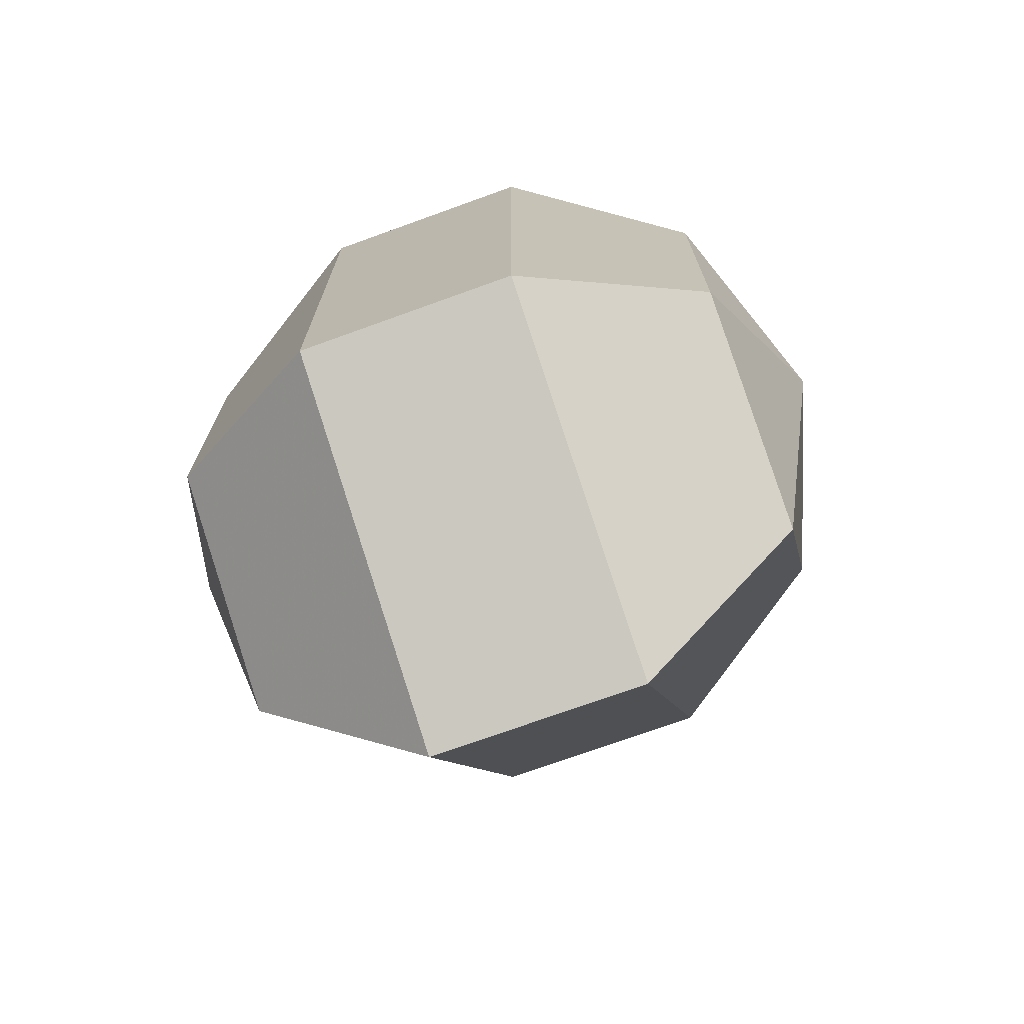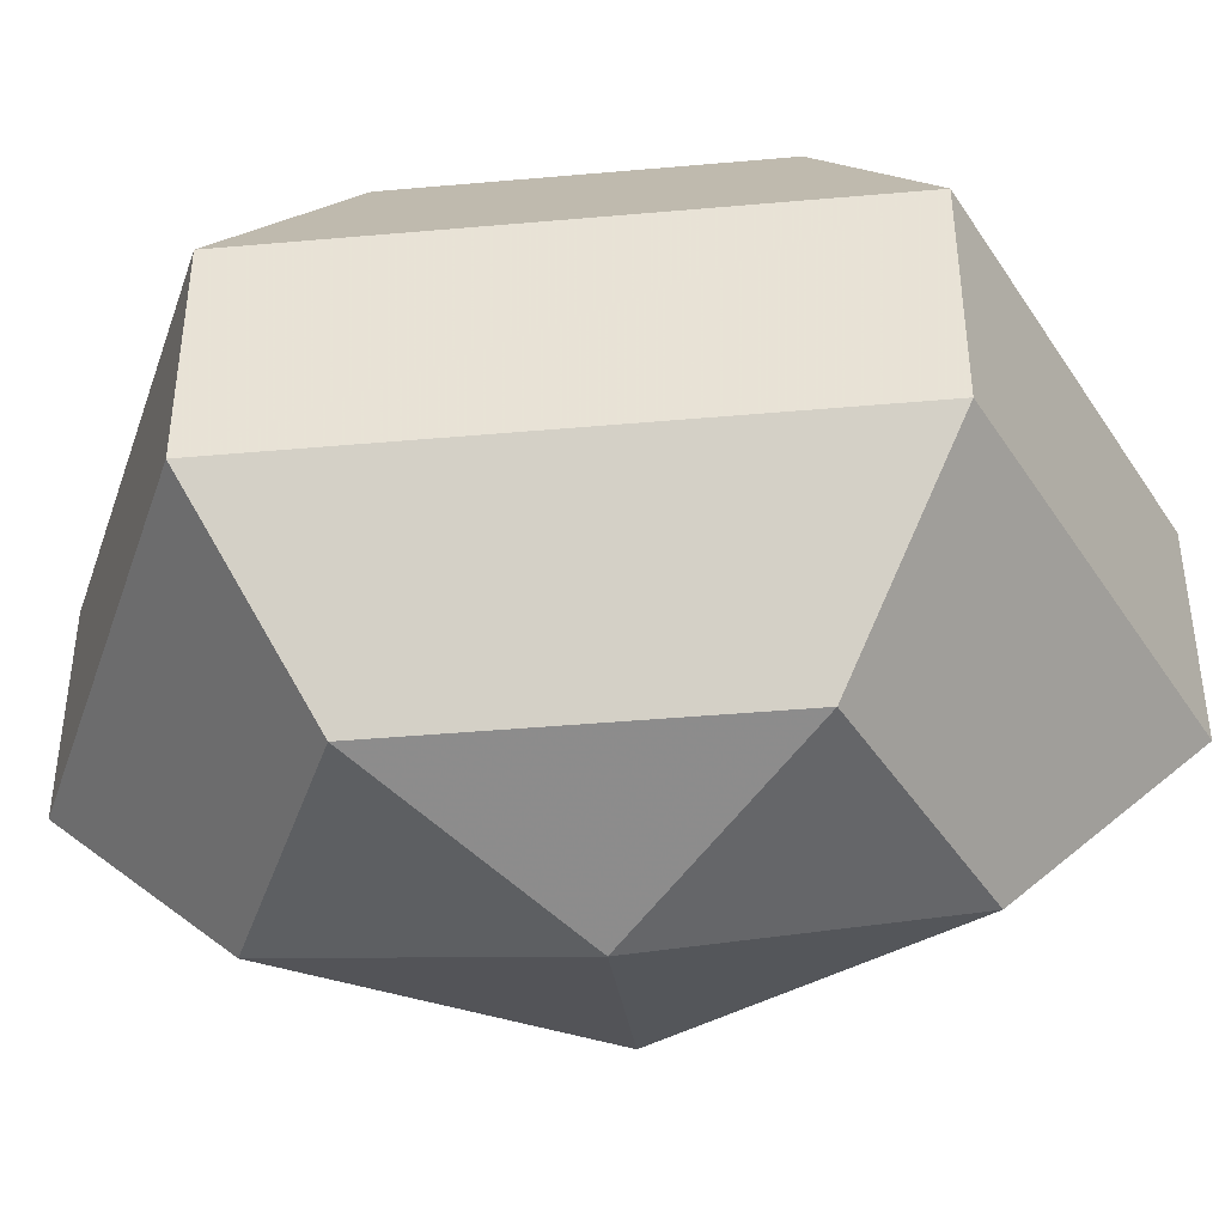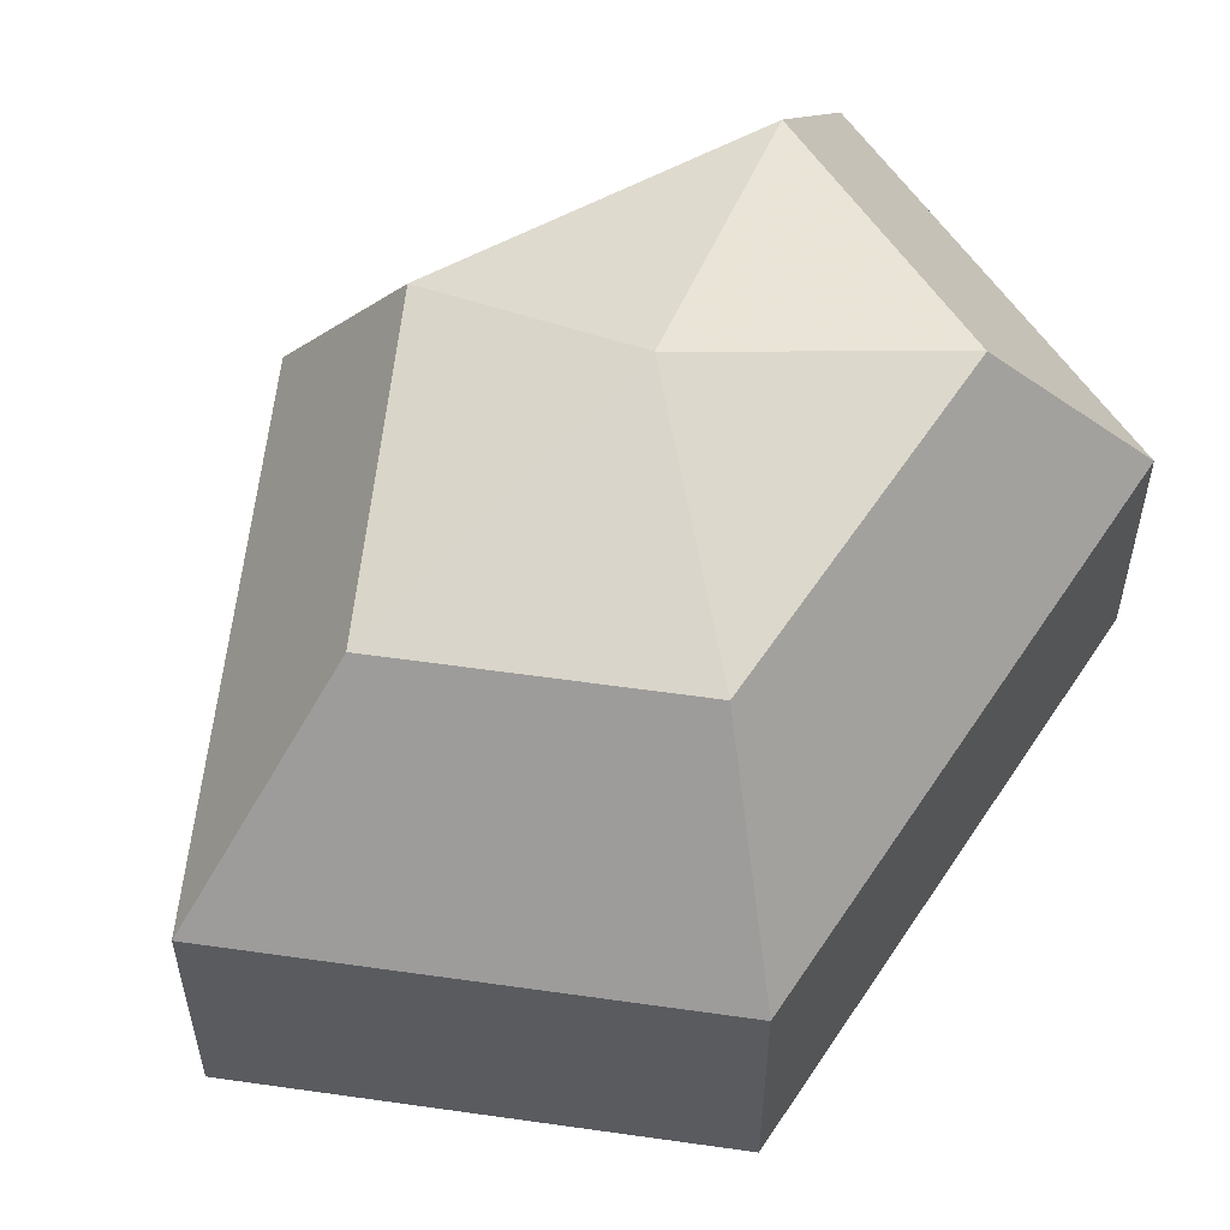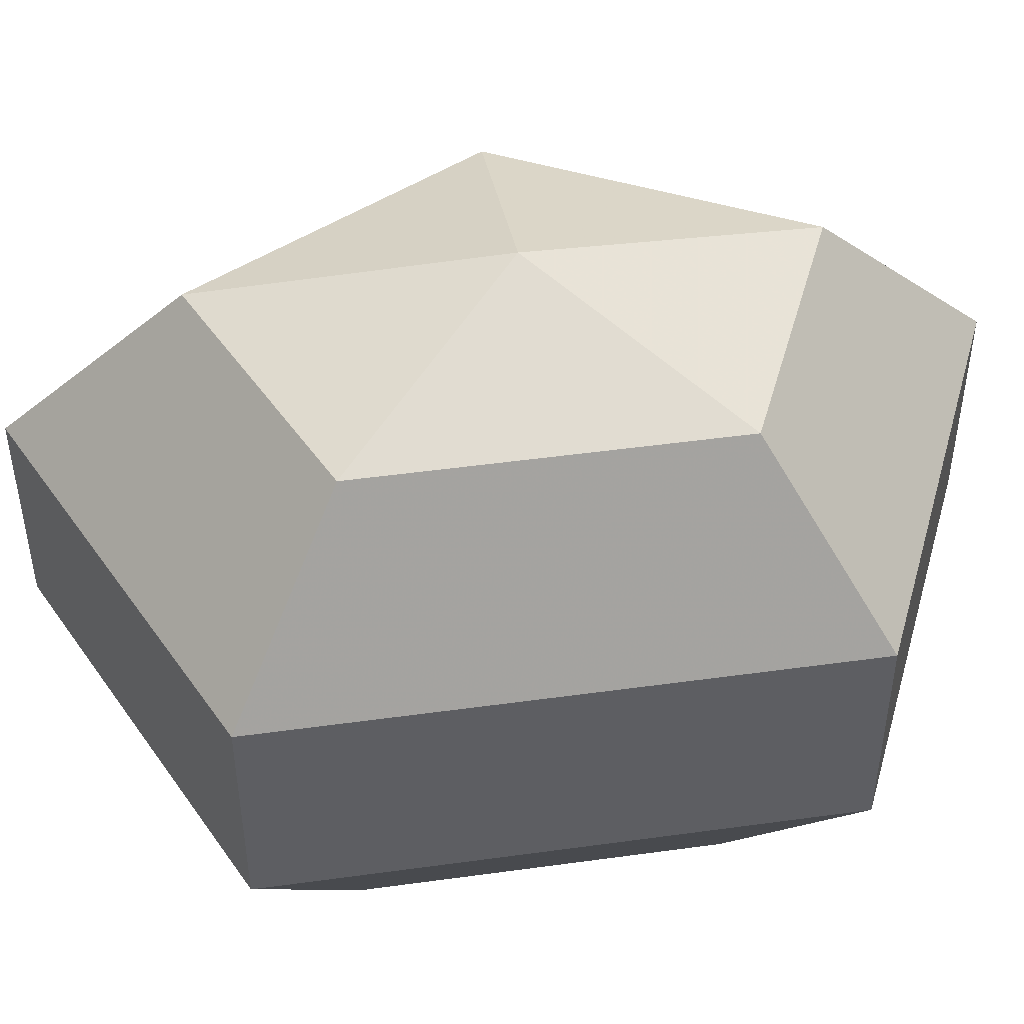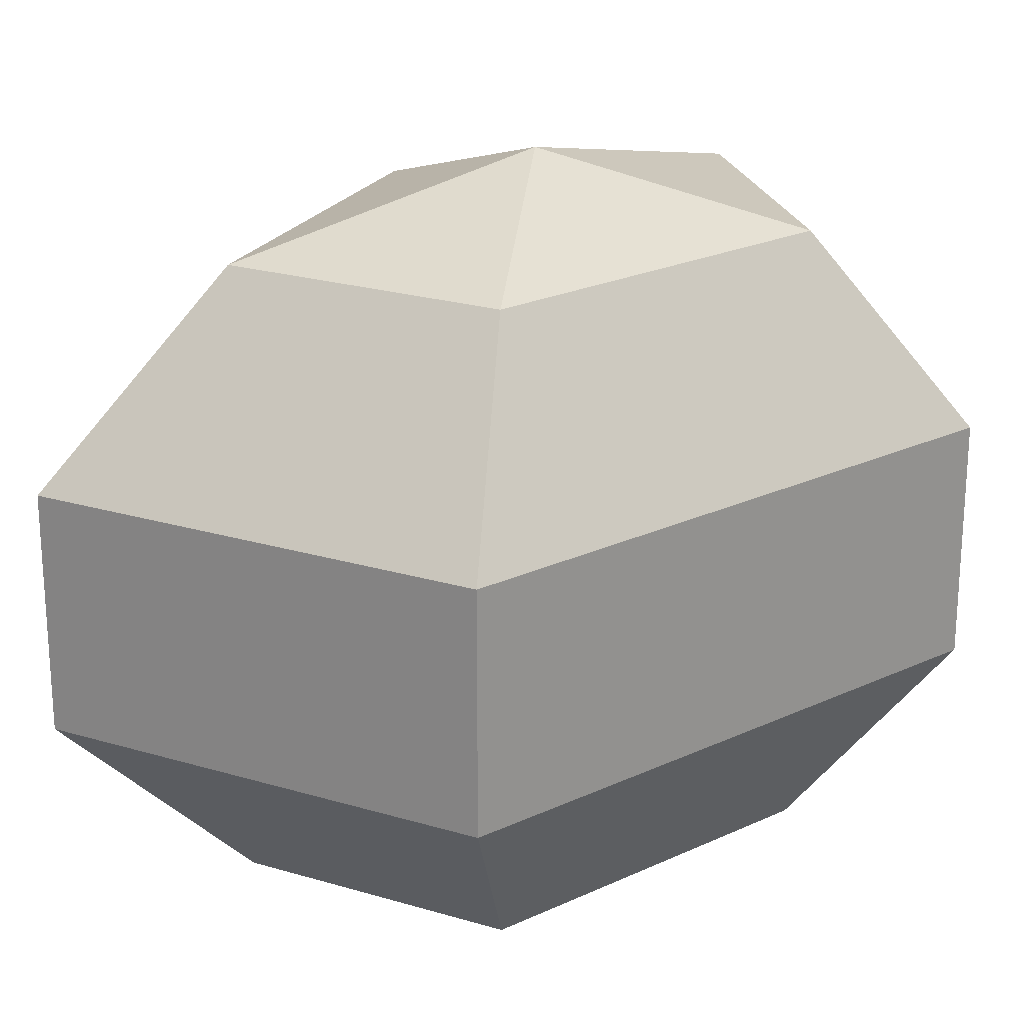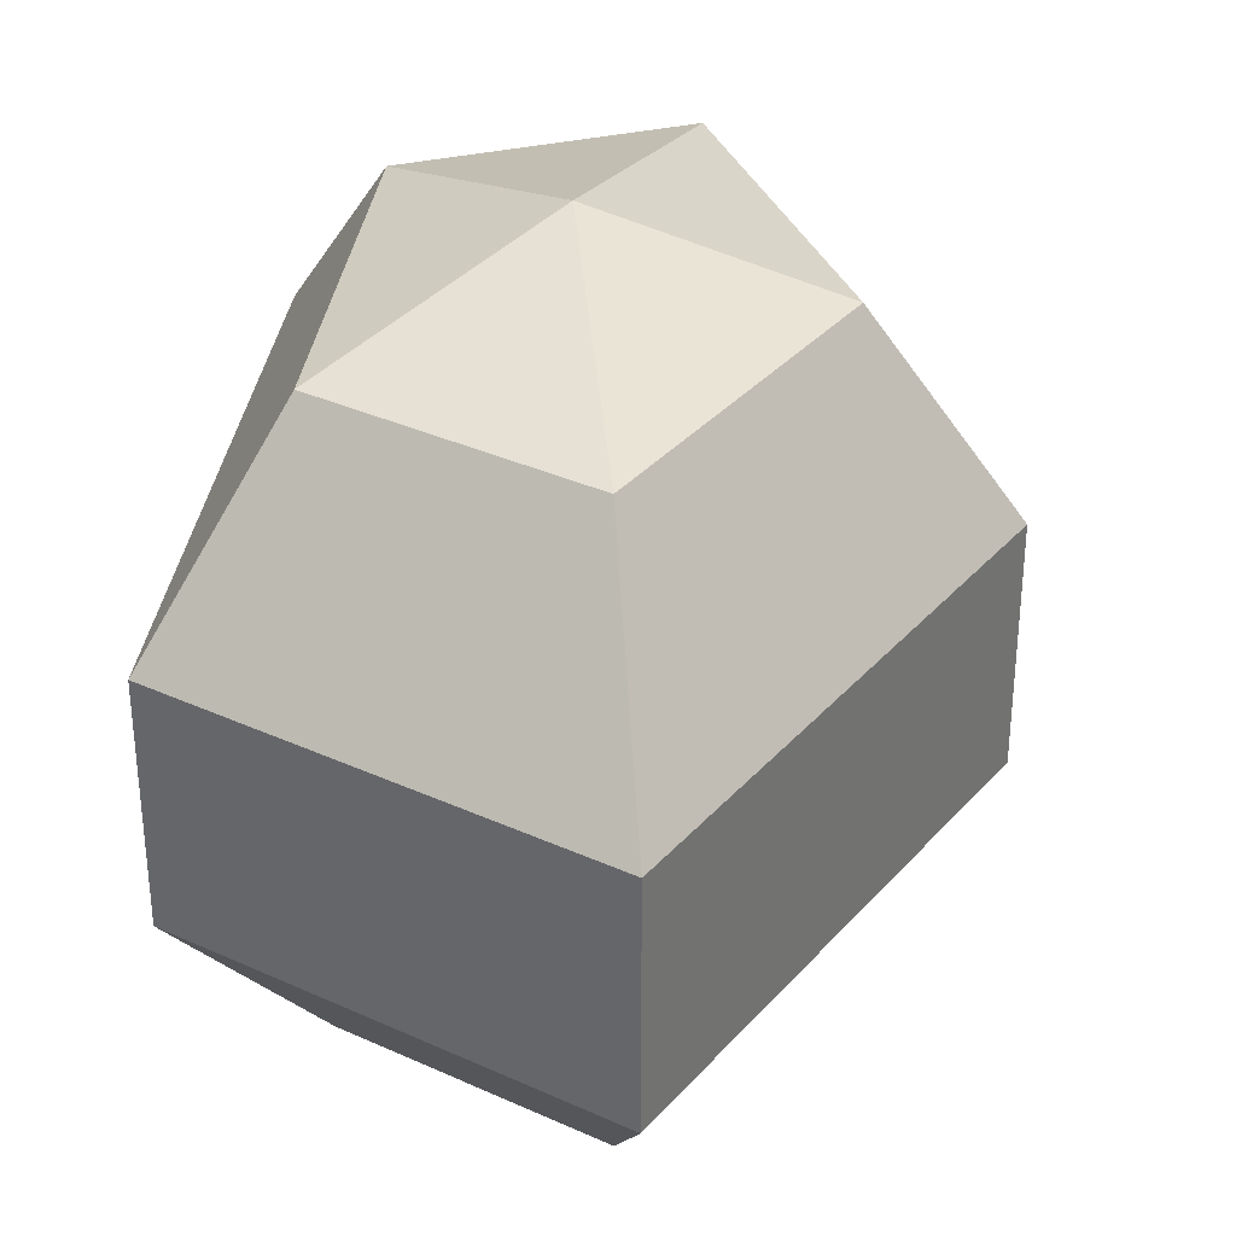
<metadata>
{"format":"obj","ext":"obj","renderer":"f3d","projection":"perspective","resolution":1024,"background":"white","views":[{"elev":-72.9,"azim":109.9,"up":"+Y"},{"elev":-42.8,"azim":96.0,"up":"+Z"},{"elev":57.0,"azim":32.9,"up":"+Z"},{"elev":48.1,"azim":81.2,"up":"+Z"},{"elev":23.0,"azim":51.5,"up":"+Z"},{"elev":34.2,"azim":-172.8,"up":"+Z"}]}
</metadata>
<code>
v 187 174 134
v 187 174 134
v 187 174 134
v 187 174 134
v 187 174 134
v 187 174 134
v 183.5 174 135.1
v 185.9 169.3 135.1
v 189.9 171.1 135.1
v 189.9 176.9 135.1
v 185.9 178.7 135.1
v 183.5 174 135.1
v 181.3 174 138.1
v 185.2 166.4 138.1
v 191.6 169.3 138.1
v 191.6 178.7 138.1
v 185.2 181.6 138.1
v 181.3 174 138.1
v 181.3 174 141.9
v 185.2 166.4 141.9
v 191.6 169.3 141.9
v 191.6 178.7 141.9
v 185.2 181.6 141.9
v 181.3 174 141.9
v 183.5 174 144.9
v 185.9 169.3 144.9
v 189.9 171.1 144.9
v 189.9 176.9 144.9
v 185.9 178.7 144.9
v 183.5 174 144.9
v 187 174 146
v 187 174 146
v 187 174 146
v 187 174 146
v 187 174 146
v 187 174 146
g foo
f 8 7 1
f 9 8 2
f 10 9 3
f 11 10 4
f 12 11 5
f 14 13 7
f 15 14 8
f 16 15 9
f 17 16 10
f 18 17 11
f 20 19 13
f 21 20 14
f 22 21 15
f 23 22 16
f 24 23 17
f 26 25 19
f 27 26 20
f 28 27 21
f 29 28 22
f 30 29 23
f 32 31 25
f 33 32 26
f 34 33 27
f 35 34 28
f 36 35 29
f 2 8 1
f 3 9 2
f 4 10 3
f 5 11 4
f 6 12 5
f 8 14 7
f 9 15 8
f 10 16 9
f 11 17 10
f 12 18 11
f 14 20 13
f 15 21 14
f 16 22 15
f 17 23 16
f 18 24 17
f 20 26 19
f 21 27 20
f 22 28 21
f 23 29 22
f 24 30 23
f 26 32 25
f 27 33 26
f 28 34 27
f 29 35 28
f 30 36 29
g

</code>
